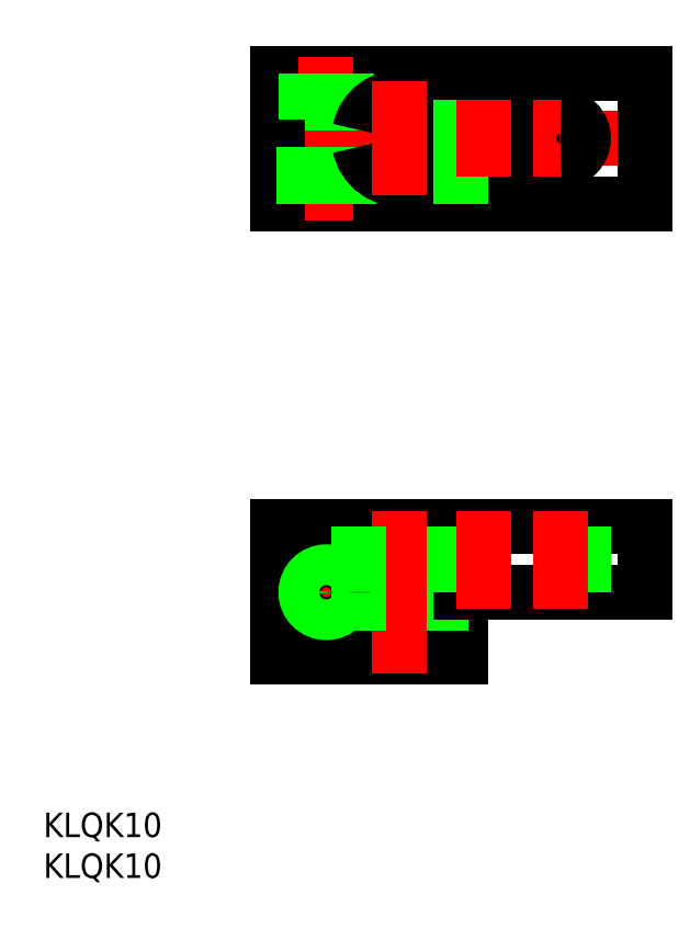
<metadata>
{"format":"dxf","ext":"dxf","renderer":"ezdxf+matplotlib","layout":"modelspace","background":"white","min_lineweight":24,"dpi":150}
</metadata>
<code>
0
SECTION
2
ENTITIES
0
LINE
8
0
10
0
20
-8
30
0
11
45
21
-8
31
0
0
LINE
8
0
10
0
20
8
30
0
11
45
21
8
31
0
0
LINE
8
0
10
0
20
1
30
0
11
10.1
21
1
31
0
0
LINE
8
0
10
0
20
-1
30
0
11
10.1
21
-1
31
0
0
LINE
8
0
10
0
20
-63.6
30
0
11
22.5
21
-63.6
31
0
0
LINE
8
0
10
0
20
-47.6
30
0
11
45
21
-47.6
31
0
0
LINE
8
CENTER
10
1.25
20
-55.6
30
0
11
10.75
21
-55.6
31
0
0
LINE
8
CENTER
10
-2
20
0
30
0
11
47
21
0
31
0
0
LINE
8
0
10
0
20
-47.6
30
0
11
0
21
-63.6
31
0
0
LINE
8
CENTER
10
6
20
-50.85
30
0
11
6
21
-60.35
31
0
0
CIRCLE
8
0
10
6
20
-55.6
30
0
40
2.75
0
LINE
8
0
10
0
20
8
30
0
11
0
21
1
31
0
0
LINE
8
CENTER
10
6
20
10
30
0
11
6
21
-10
31
0
0
LINE
8
0
10
3.933
20
8
30
0
11
3.933
21
1
31
0
0
LINE
8
0
10
8.067
20
8
30
0
11
8.067
21
1
31
0
0
LINE
8
0
10
3.5
20
8
30
0
11
3.5
21
1
31
0
0
LINE
8
0
10
8.5
20
8
30
0
11
8.5
21
1
31
0
0
LINE
8
0
10
0
20
-1
30
0
11
0
21
-8
31
0
0
LINE
8
0
10
3.25
20
-1
30
0
11
3.25
21
-8
31
0
0
LINE
8
0
10
8.75
20
-1
30
0
11
8.75
21
-8
31
0
0
LINE
8
0
10
22.5
20
-55.6
30
0
11
22.5
21
-63.6
31
0
0
LINE
8
0
10
20
20
-47.6
30
0
11
20
21
-63.6
31
0
0
LINE
8
CENTER
10
15
20
-45.6
30
0
11
15
21
-65.6
31
0
0
LINE
8
0
10
10
20
-47.6
30
0
11
10
21
-63.6
31
0
0
LINE
8
0
10
22.5
20
-55.6
30
0
11
45
21
-55.6
31
0
0
LINE
8
0
10
22.5
20
-47.6
30
0
11
22.5
21
-55.6
31
0
0
LINE
8
0
10
37.5
20
-47.6
30
0
11
37.5
21
-55.6
31
0
0
LINE
8
0
10
45
20
-47.6
30
0
11
45
21
-55.6
31
0
0
LINE
8
0
10
34.75
20
-2.75
30
0
11
25.25
21
-2.75
31
0
0
LINE
8
0
10
25.25
20
2.75
30
0
11
34.75
21
2.75
31
0
0
ARC
8
0
10
15
20
0
30
0
40
5
50
191.5
51
168.5
0
LINE
8
CENTER
10
34.75
20
4.75
30
0
11
34.75
21
-4.75
31
0
0
LINE
8
CENTER
10
15
20
7
30
0
11
15
21
-7
31
0
0
ARC
8
0
10
25.25
20
3e-16
30
0
40
2.75
50
90
51
270
0
LINE
8
0
10
45
20
8
30
0
11
45
21
-8
31
0
0
ARC
8
0
10
34.75
20
0
30
0
40
2.75
50
270
51
90
0
LINE
8
0
10
22.5
20
-8
30
0
11
22.5
21
8
31
0
0
TEXT
8
0
10
-28.65
20
-85.59
30
0
40
3
1
KLQK10
0
TEXT
8
0
10
-28.65
20
-90.59
30
0
40
3
1
KLQK10
0
LINE
8
CENTER
10
25.25
20
4.75
30
0
11
25.25
21
-4.75
31
0
0
LINE
8
CENTER
10
34.75
20
-45.6
30
0
11
34.75
21
-57.6
31
0
0
LINE
8
CENTER
10
25.25
20
-45.6
30
0
11
25.25
21
-57.6
31
0
0
CIRCLE
8
0
10
6
20
-55.6
30
0
40
2.067
0
CIRCLE
8
0
10
6
20
-55.6
30
0
40
2.5
0
ENDSEC
0
EOF

</code>
